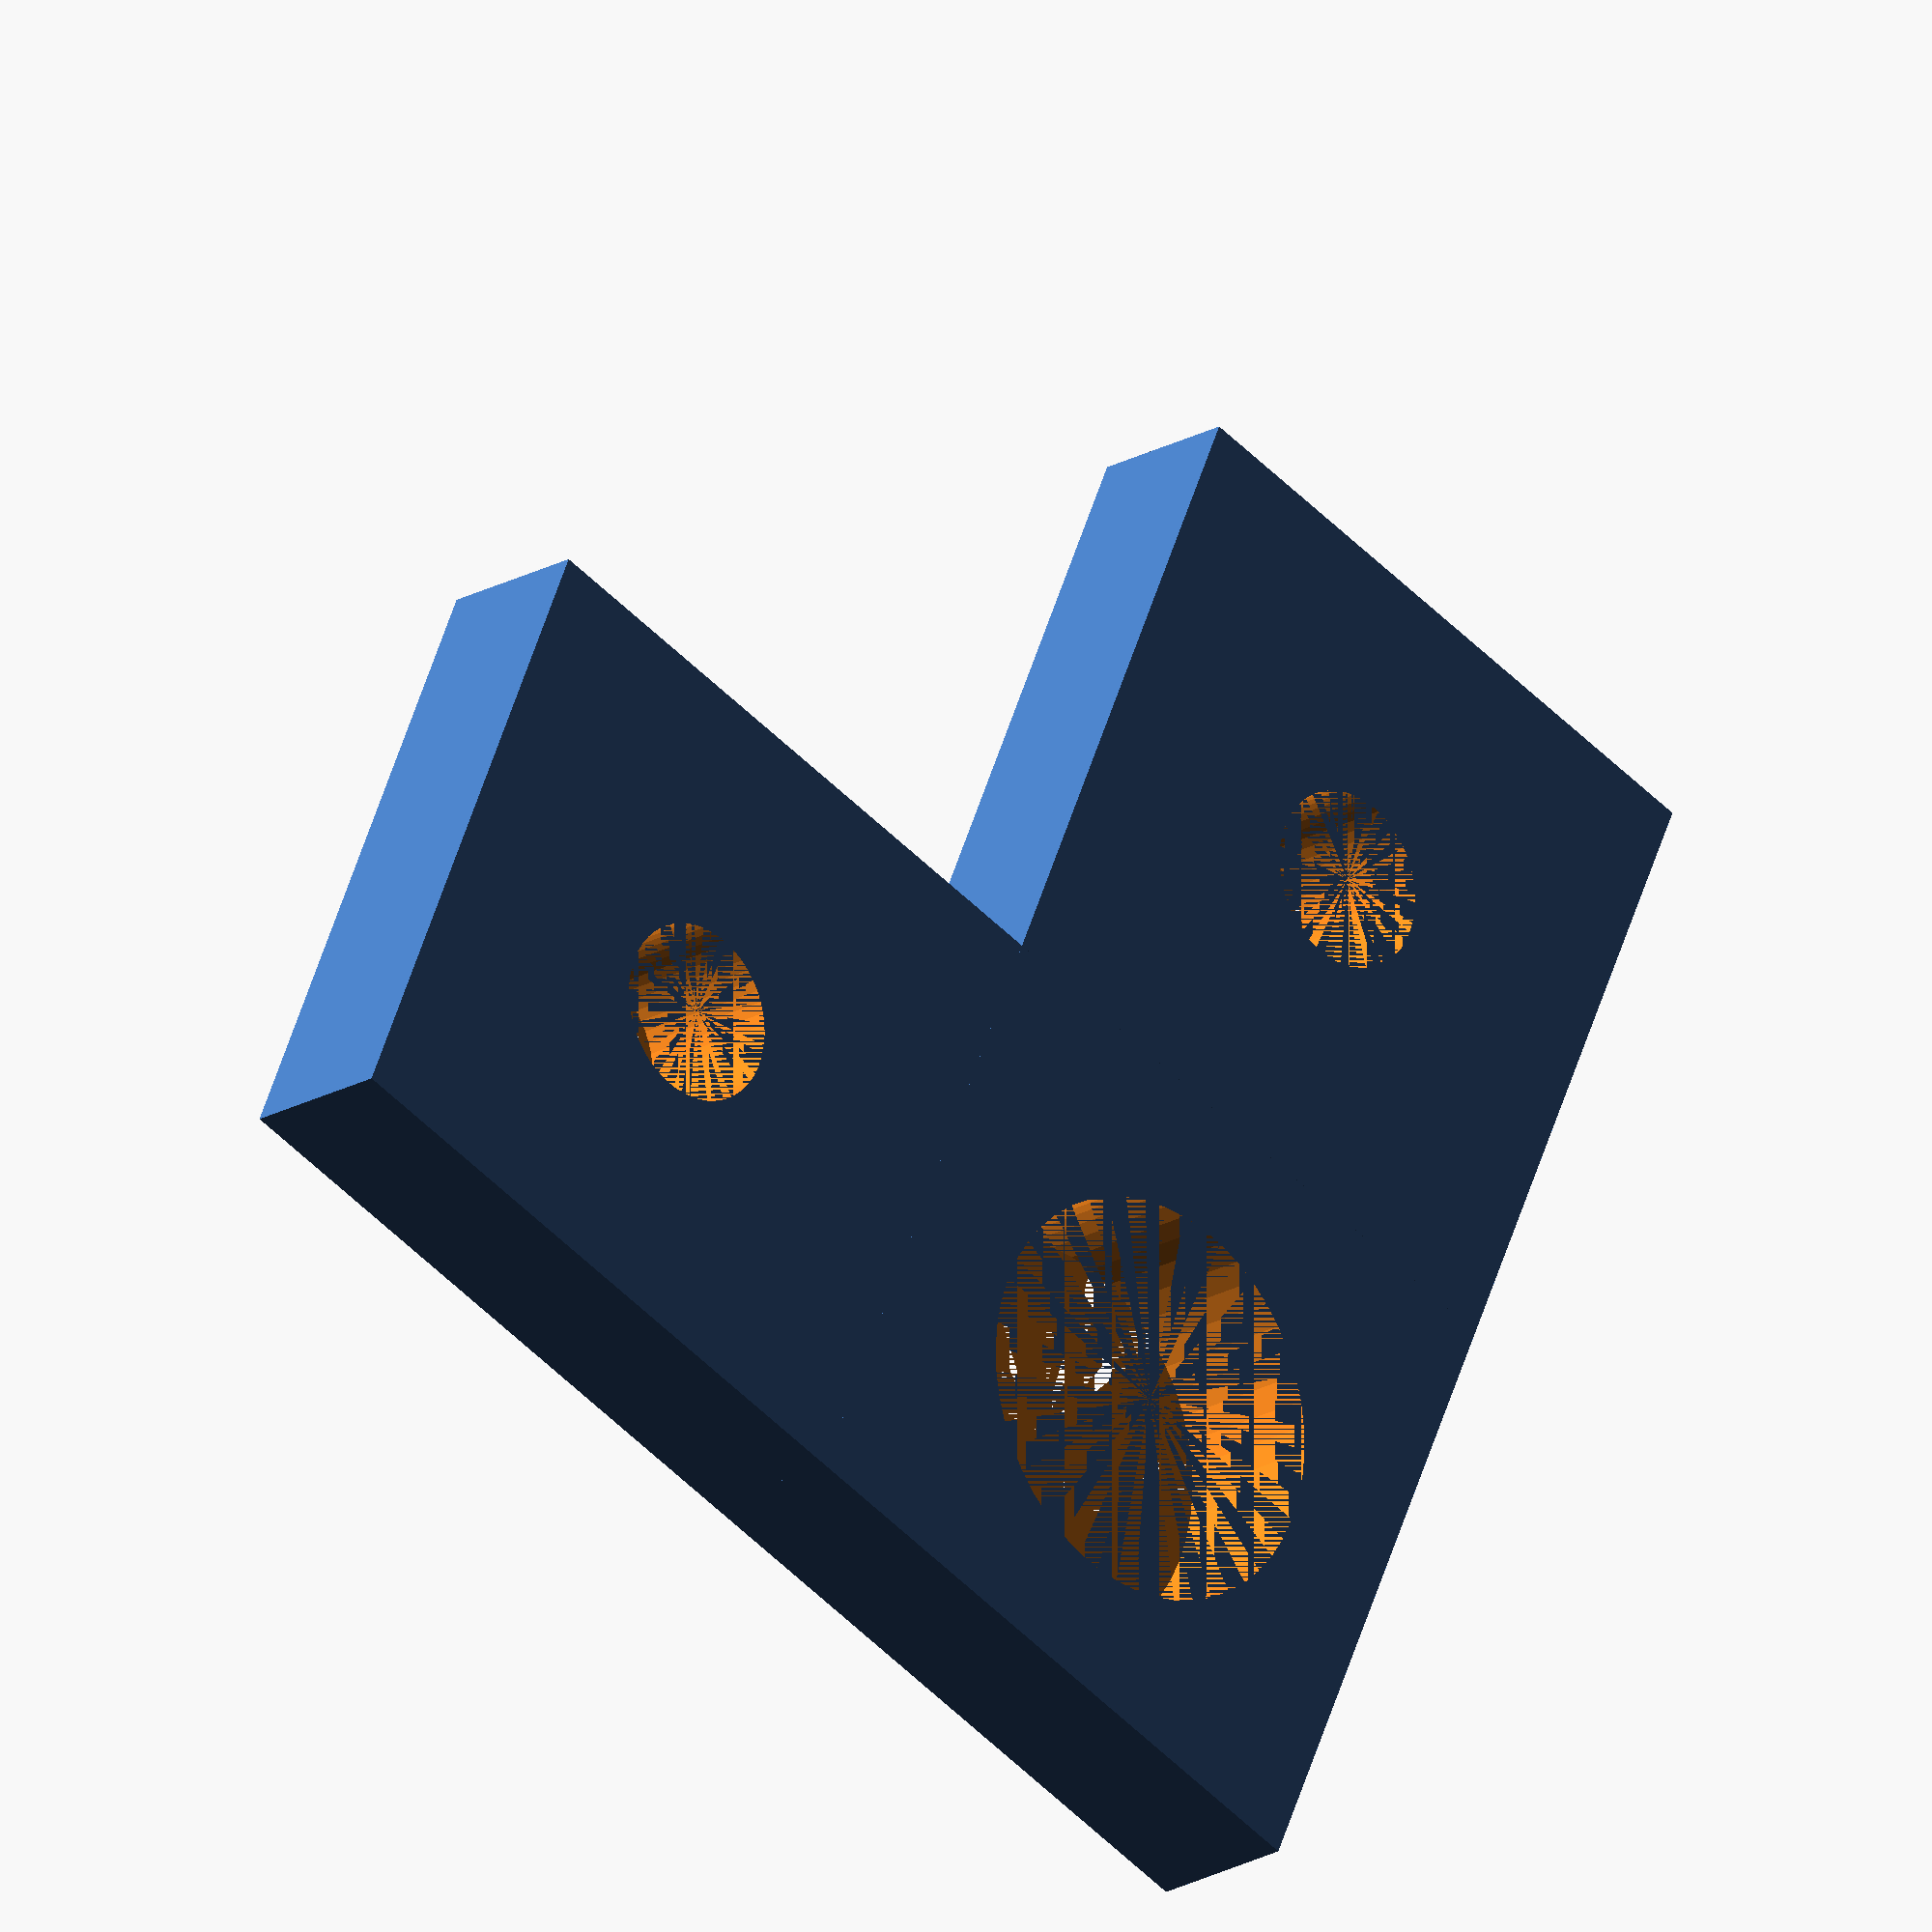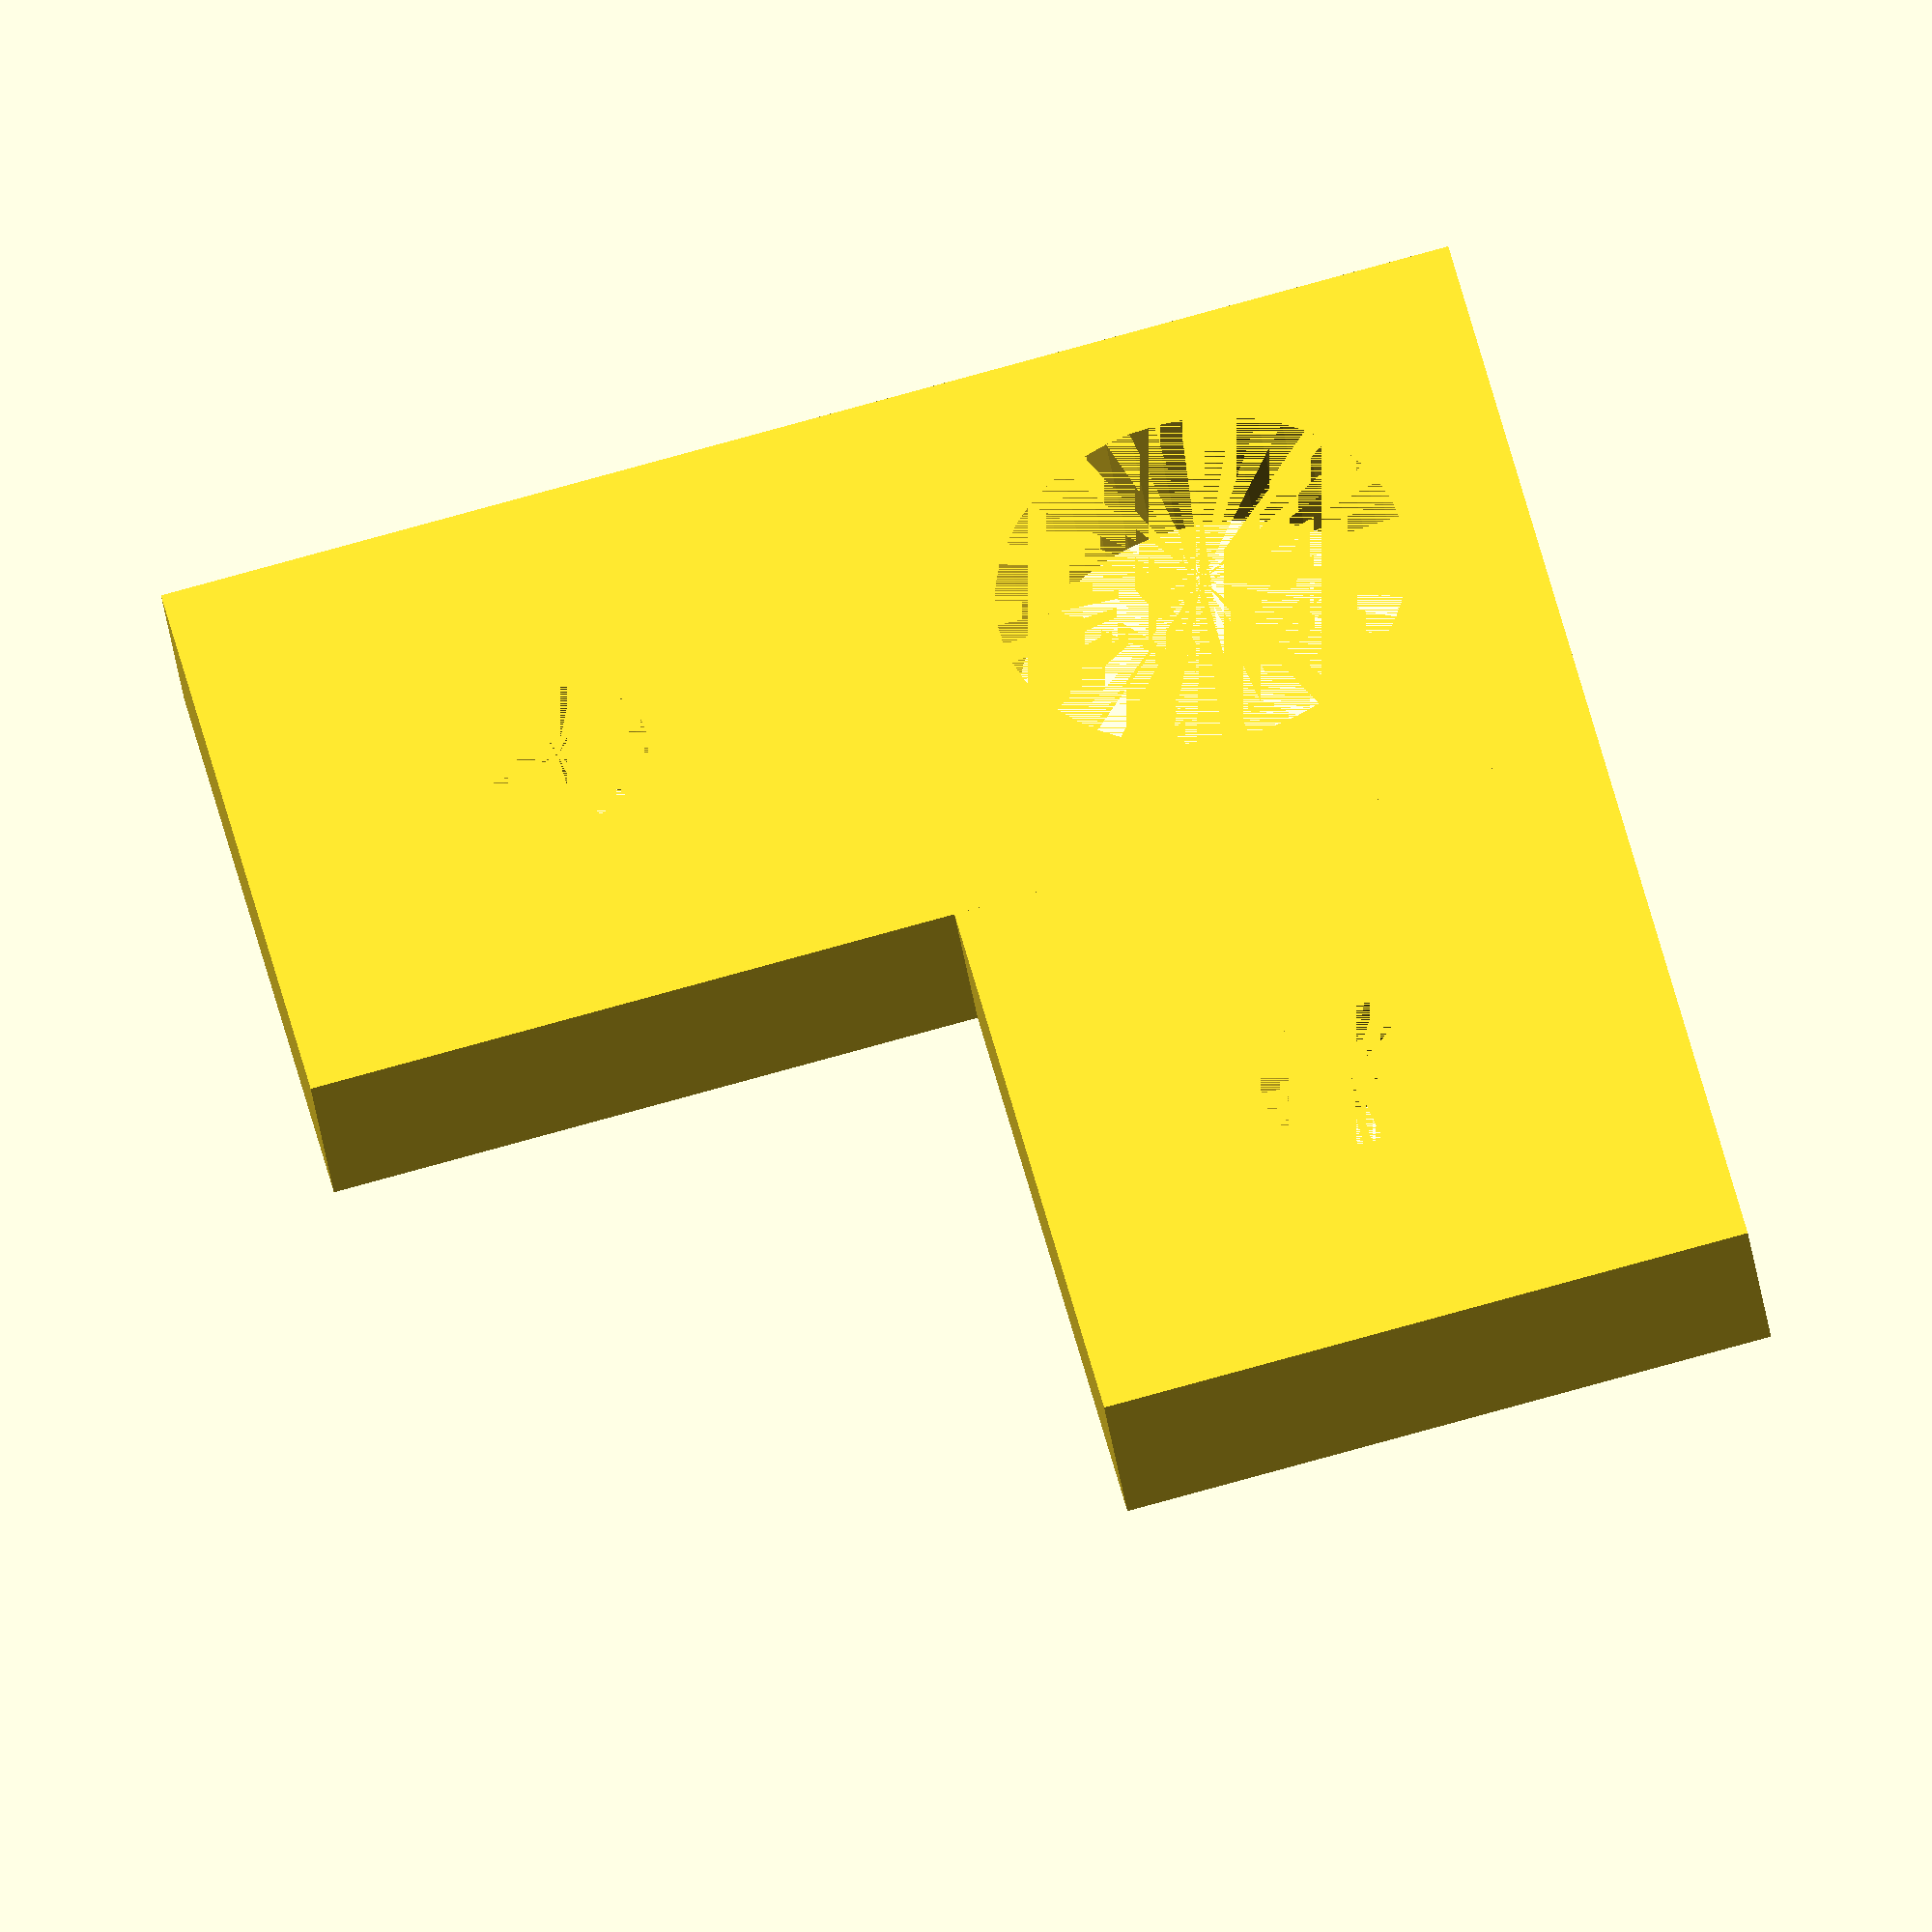
<openscad>
$fn = 50;

//switch size
switch = 12.5;

//screw size
screw = 5.5;

//extrusion size
extrusion = 20;

//plate thickness
thickness = 5;

//sides (2 = side by side, 3 = L shaped, 4 = square) 
side = 3;

difference()
{
    cube([extrusion,extrusion,thickness]);
    translate([extrusion/2, extrusion/2, 0]) cylinder(r = switch/2, h = thickness);    
}

translate([extrusion,0,0])
{
    difference()
    {
        cube([extrusion,extrusion,thickness]);
        translate([extrusion/2, extrusion/2, 0]) cylinder(r = screw/2, h = thickness); 
    }
}

if (side >= 3 )
    {
        translate([0,extrusion,0])
        {
            difference()
            {
            cube([extrusion,extrusion,thickness]);
            translate([extrusion/2, extrusion/2, 0]) cylinder(r = screw/2, h = thickness); 
            }
        }
    }
    
if (side == 4)
    {
        translate([extrusion,extrusion,0])
        {
            difference()
            {
               cube([extrusion,extrusion,thickness]);
               translate([extrusion/2, extrusion/2, 0]) cylinder(r = screw/2, h = thickness); 
            }
        }
    }
    
</openscad>
<views>
elev=19.2 azim=336.5 roll=137.8 proj=o view=solid
elev=38.8 azim=103.1 roll=188.0 proj=o view=wireframe
</views>
